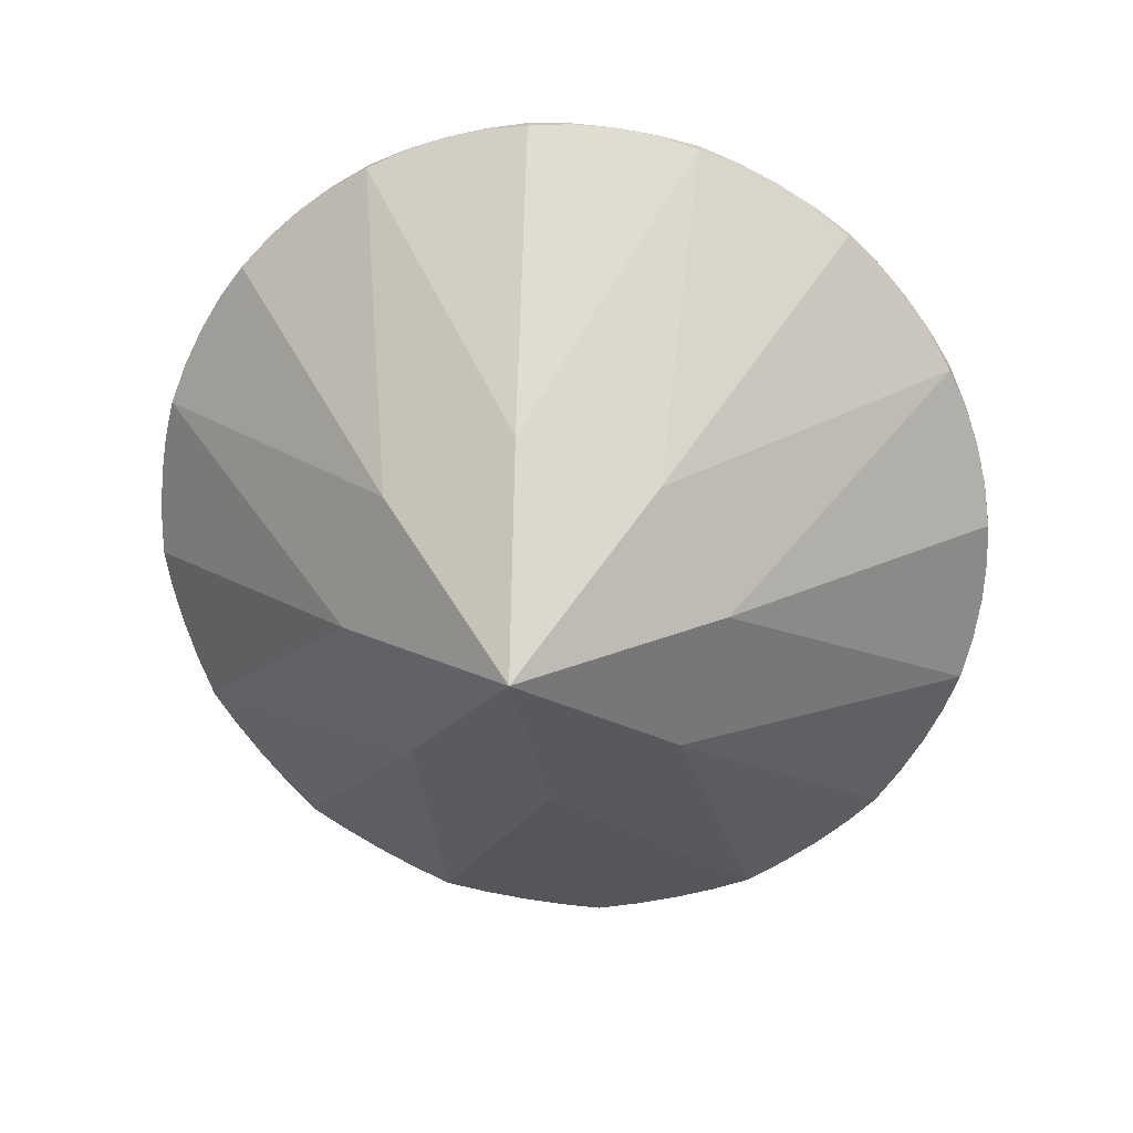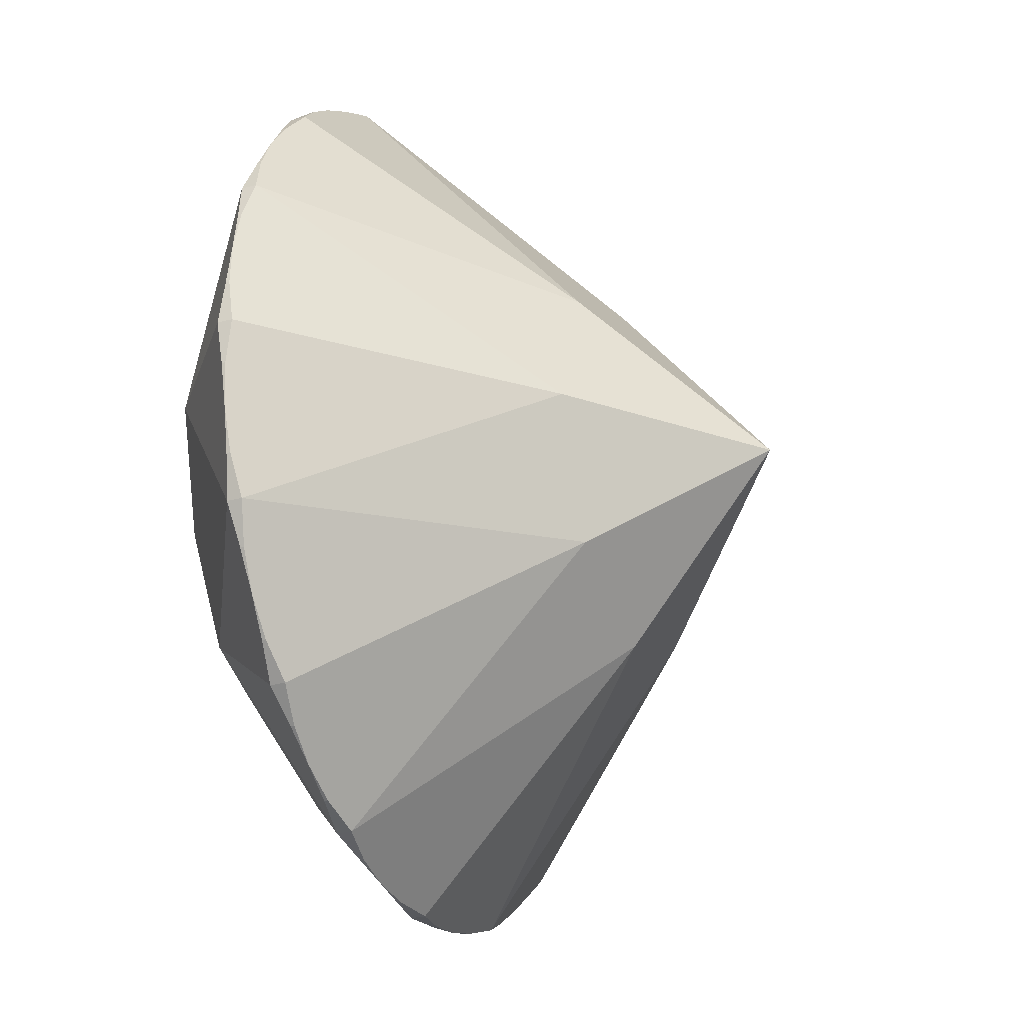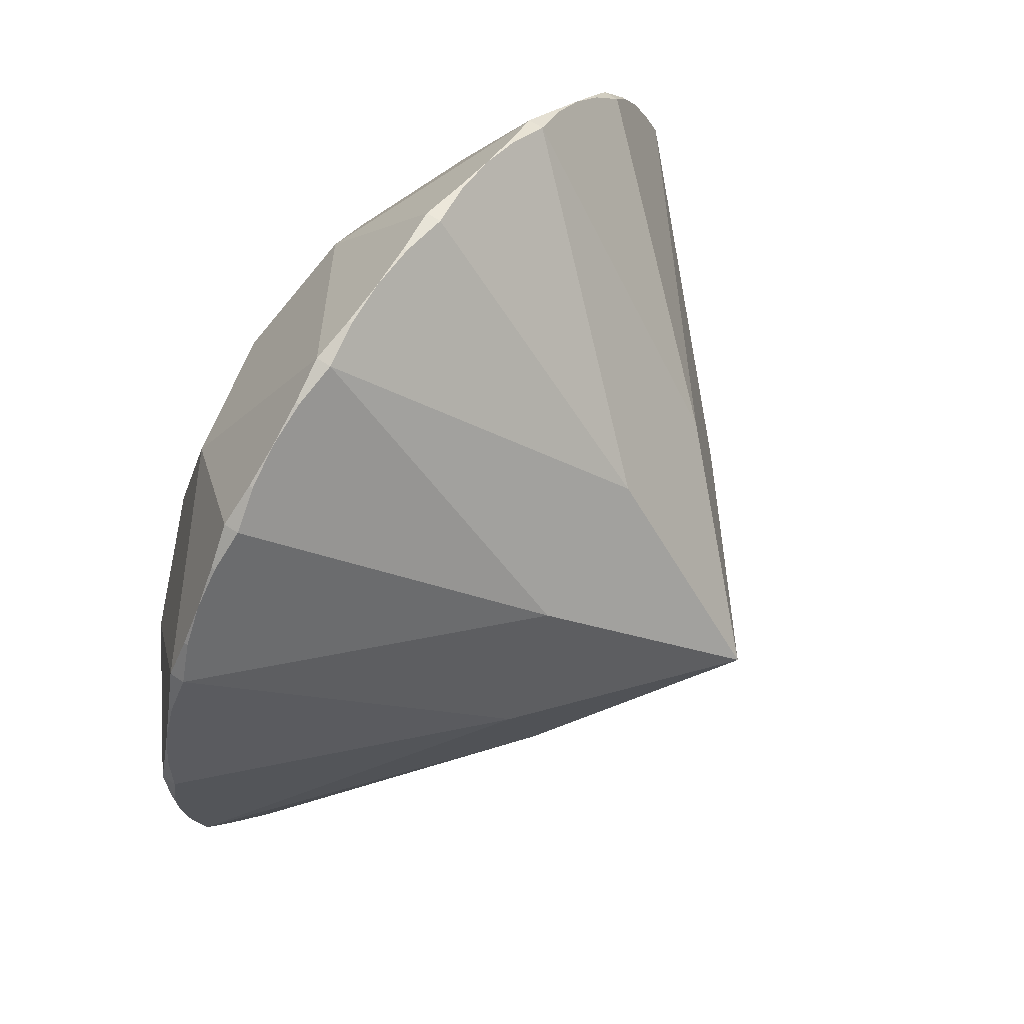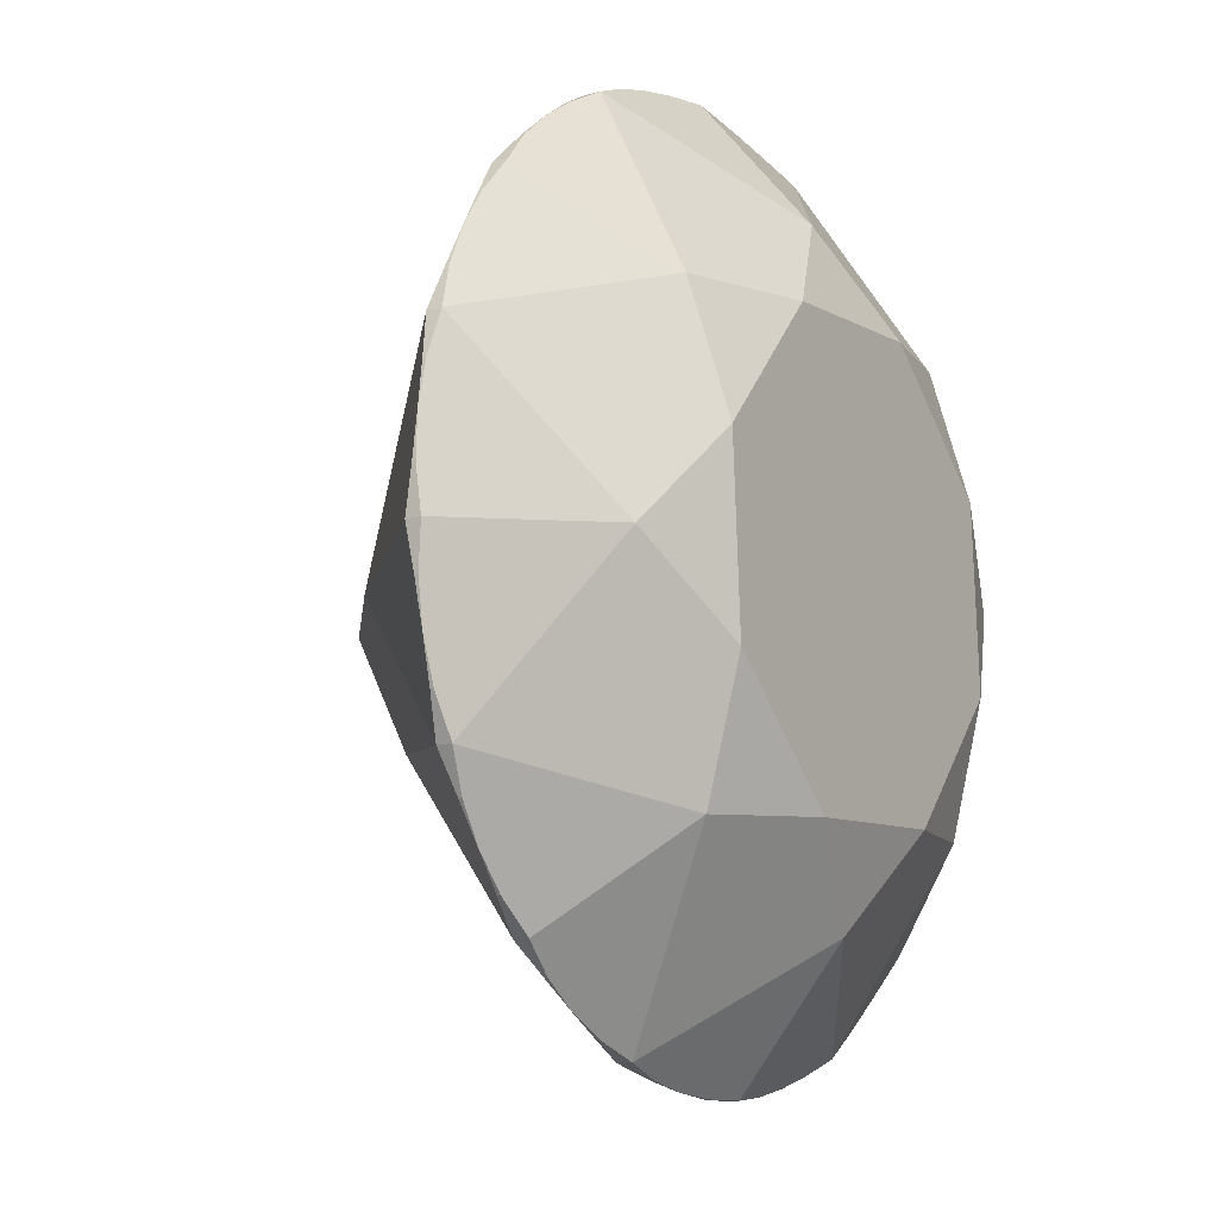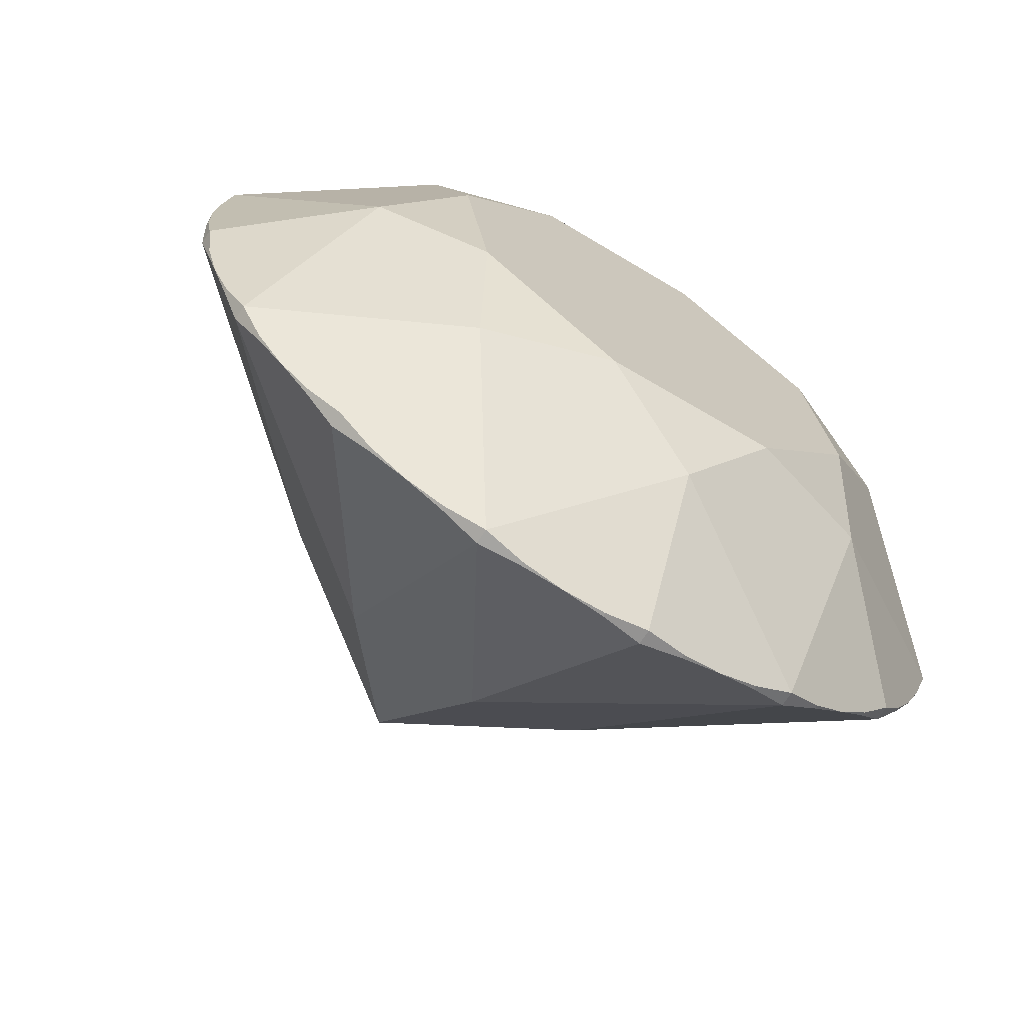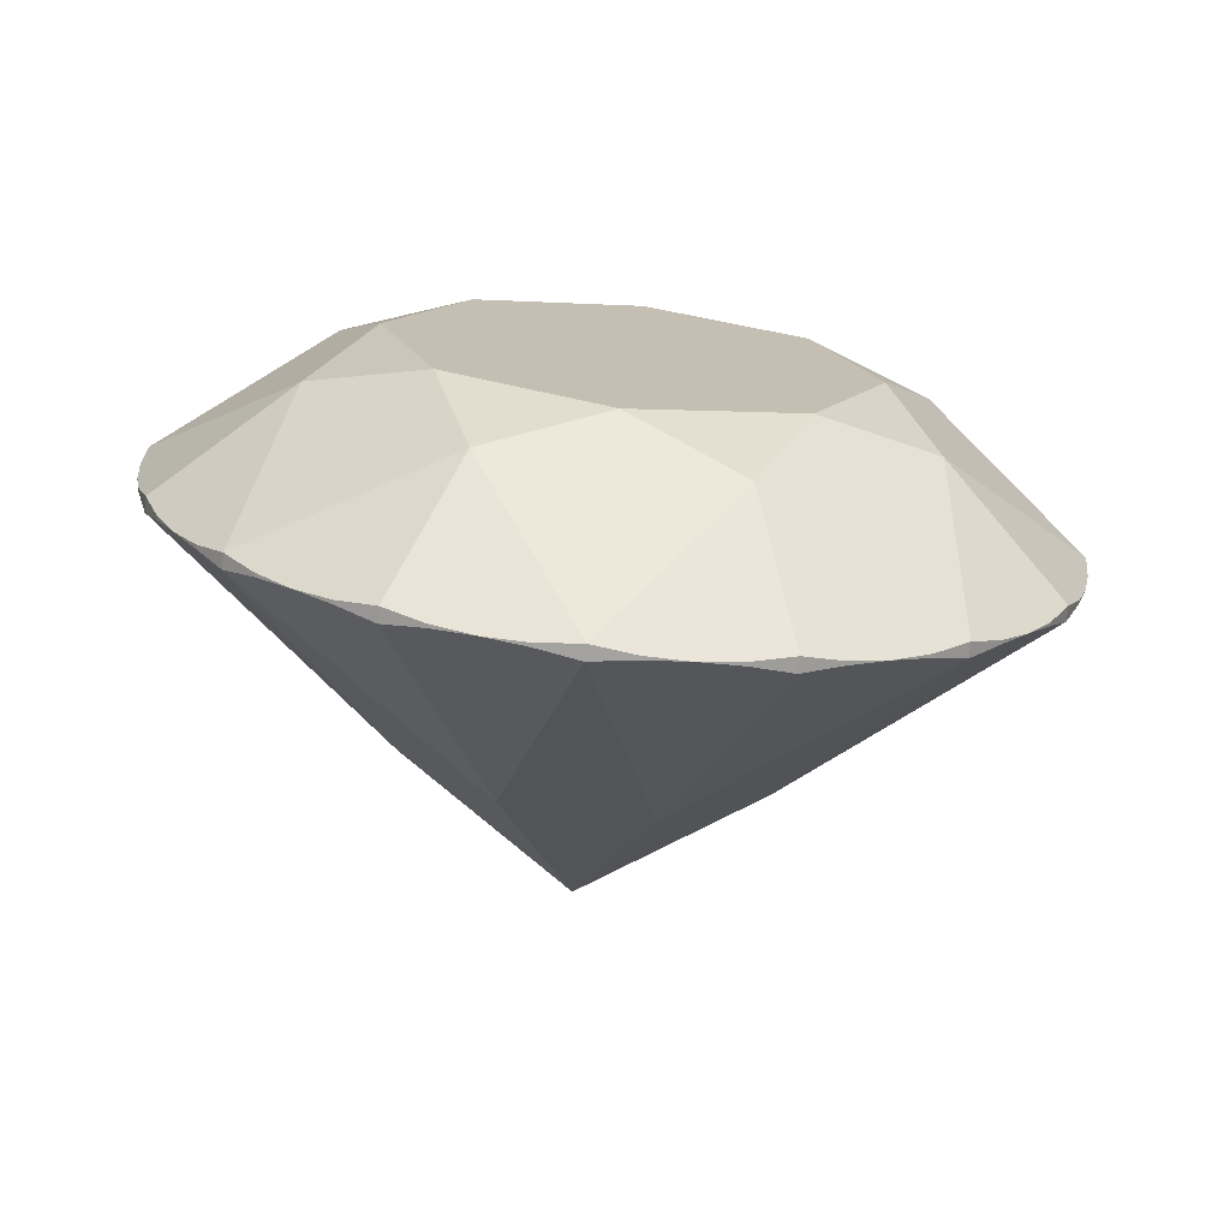
<metadata>
{"format":"obj","ext":"obj","renderer":"f3d","projection":"perspective","resolution":1024,"background":"white","views":[{"elev":-71.7,"azim":61.8,"up":"+Y"},{"elev":-13.8,"azim":-74.9,"up":"+Z"},{"elev":72.1,"azim":-62.5,"up":"+Z"},{"elev":-22.1,"azim":115.6,"up":"+Z"},{"elev":-75.7,"azim":140.5,"up":"+Z"},{"elev":11.3,"azim":82.3,"up":"+Y"}]}
</metadata>
<code>
o diamond
v 0.6678 0.862 0.7426
v 0.7464 0.8608 0.6824
v 0.7474 0.8693 0.6816
v 0.6717 0.8957 0.7394
v 0.5877 0.8982 0.7915
v 0.5867 0.8898 0.7923
v 0.9362 0.8047 0.4653
v 0.9861 0.8044 0.3797
v 0.9871 0.8129 0.3789
v 0.9401 0.8383 0.4621
v 0.8823 0.8405 0.5423
v 0.8813 0.832 0.543
v 1.077 0.7543 0.105
v 1.091 0.7571 0.006926
v 1.092 0.7656 0.00613
v 1.081 0.788 0.1018
v 1.058 0.7876 0.1979
v 1.057 0.7791 0.1987
v 1.069 0.7187 -0.2835
v 1.045 0.7261 -0.3793
v 1.046 0.7346 -0.3801
v 1.073 0.7524 -0.2867
v 1.088 0.7477 -0.189
v 1.087 0.7392 -0.1883
v 0.9138 0.7033 -0.641
v 0.8557 0.7162 -0.7202
v 0.8567 0.7247 -0.721
v 0.9177 0.7369 -0.6442
v 0.9681 0.7268 -0.5597
v 0.9671 0.7184 -0.5589
v 0.6342 0.7103 -0.9131
v 0.5511 0.7288 -0.9638
v 0.5521 0.7373 -0.9646
v 0.6381 0.7439 -0.9163
v 0.7162 0.7282 -0.8577
v 0.7152 0.7197 -0.8569
v 0.2732 0.7387 -1.058
v 0.178 0.762 -1.073
v 0.179 0.7705 -1.074
v 0.2771 0.7723 -1.062
v 0.3707 0.7515 -1.038
v 0.3698 0.7431 -1.037
v -0.1143 0.7842 -1.055
v -0.2068 0.8108 -1.031
v -0.2058 0.8193 -1.032
v -0.1104 0.8179 -1.058
v -0.01566 0.7934 -1.072
v -0.01665 0.7849 -1.071
v -0.4693 0.8399 -0.9026
v -0.5449 0.8678 -0.8449
v -0.5439 0.8762 -0.8457
v -0.4654 0.8736 -0.9058
v -0.3842 0.8473 -0.9557
v -0.3852 0.8388 -0.9549
v -0.7377 0.8973 -0.6253
v -0.7846 0.9242 -0.5423
v -0.7836 0.9326 -0.5431
v -0.7338 0.9309 -0.6285
v -0.6787 0.9051 -0.7064
v -0.6797 0.8966 -0.7056
v -0.8788 0.9476 -0.265
v -0.8895 0.9715 -0.1695
v -0.8886 0.9799 -0.1703
v -0.8748 0.9812 -0.2682
v -0.8545 0.9579 -0.3621
v -0.8554 0.9495 -0.3613
v -0.8709 0.9832 0.1235
v -0.8437 1.002 0.2168
v -0.8427 1.011 0.216
v -0.867 1.017 0.1203
v -0.8846 0.9978 0.02491
v -0.8856 0.9894 0.0257
v -0.7153 0.9987 0.481
v -0.6541 1.012 0.5576
v -0.6531 1.021 0.5568
v -0.7114 1.032 0.4778
v -0.7646 1.019 0.3956
v -0.7656 1.01 0.3964
v -0.4357 0.9917 0.753
v -0.3496 0.9998 0.8012
v -0.3486 1.008 0.8004
v -0.4318 1.025 0.7499
v -0.5127 1.017 0.6935
v -0.5137 1.009 0.6943
v -0.07473 0.9633 0.8983
v 0.02352 0.9666 0.9105
v 0.02451 0.975 0.9097
v -0.07081 0.9969 0.8951
v -0.1672 0.994 0.8734
v -0.1682 0.9855 0.8742
v 0.3128 0.9177 0.8946
v 0.4084 0.9178 0.8687
v 0.4094 0.9262 0.8679
v 0.3167 0.9514 0.8915
v 0.2192 0.9522 0.9078
v 0.2182 0.9437 0.9086
v 0.8178 0.8507 0.6157
v 0.8178 0.8509 0.6156
v 1.027 0.7958 0.2906
v 1.027 0.796 0.2906
v 1.094 0.752 -0.09112
v 1.094 0.7522 -0.09114
v 1.011 0.7259 -0.4714
v 1.011 0.7261 -0.4714
v 0.7893 0.7216 -0.7924
v 0.7893 0.7218 -0.7924
v 0.4627 0.7397 -1.005
v 0.4627 0.7399 -1.005
v 0.0811 0.7774 -1.077
v 0.08113 0.7776 -1.077
v -0.2974 0.829 -0.9979
v -0.2974 0.8292 -0.9979
v -0.6152 0.8866 -0.779
v -0.6152 0.8868 -0.779
v -0.824 0.9415 -0.454
v -0.8239 0.9417 -0.454
v -0.8918 0.9853 -0.07225
v -0.8918 0.9856 -0.07227
v -0.8085 1.011 0.308
v -0.8085 1.012 0.308
v -0.5867 1.016 0.629
v -0.5867 1.016 0.629
v -0.2601 0.9976 0.8418
v -0.2601 0.9978 0.8417
v 0.1215 0.9599 0.9139
v 0.1215 0.9601 0.9139
v 0.5 0.9083 0.8345
v 0.5 0.9085 0.8345
v 0.2808 1.172 0.5773
v 0.7178 1.092 0.2764
v 0.8111 1.032 -0.2484
v 0.5061 1.026 -0.6896
v -0.01849 1.078 -0.7889
v -0.4554 1.157 -0.4879
v -0.5487 1.218 0.03683
v -0.2438 1.224 0.4781
v 0.4418 1.211 0.3227
v 0.6588 1.154 -0.01527
v 0.5722 1.127 -0.4106
v 0.2327 1.146 -0.6318
v -0.1608 1.199 -0.5493
v -0.3778 1.256 -0.2114
v -0.2912 1.283 0.184
v 0.04831 1.265 0.4052
v 0.402 0.3194 0.2042
v 0.132 0.3684 0.3901
v 0.4596 0.2822 -0.12
v 0.2712 0.2786 -0.3926
v -0.05287 0.3106 -0.4539
v -0.3228 0.3595 -0.268
v -0.3804 0.3968 0.05618
v -0.192 0.4004 0.3288
v -0.000175 -0.001503 0.000141
f 1 2 3 4
f 1 4 5 6
f 7 8 9 10
f 7 10 11 12
f 13 14 15 16
f 13 16 17 18
f 19 20 21 22
f 19 22 23 24
f 25 26 27 28
f 25 28 29 30
f 31 32 33 34
f 31 34 35 36
f 37 38 39 40
f 37 40 41 42
f 43 44 45 46
f 43 46 47 48
f 49 50 51 52
f 49 52 53 54
f 55 56 57 58
f 55 58 59 60
f 61 62 63 64
f 61 64 65 66
f 67 68 69 70
f 67 70 71 72
f 73 74 75 76
f 73 76 77 78
f 79 80 81 82
f 79 82 83 84
f 85 86 87 88
f 85 88 89 90
f 91 92 93 94
f 91 94 95 96
f 97 98 3 2
f 97 12 11 98
f 99 100 9 8
f 99 18 17 100
f 101 102 15 14
f 101 24 23 102
f 103 104 21 20
f 103 30 29 104
f 105 106 27 26
f 105 36 35 106
f 107 108 33 32
f 107 42 41 108
f 109 110 39 38
f 109 48 47 110
f 111 112 45 44
f 111 54 53 112
f 113 114 51 50
f 113 60 59 114
f 115 116 57 56
f 115 66 65 116
f 117 118 63 62
f 117 72 71 118
f 119 120 69 68
f 119 78 77 120
f 121 122 75 74
f 121 84 83 122
f 123 124 81 80
f 123 90 89 124
f 125 126 87 86
f 125 96 95 126
f 127 128 93 92
f 127 6 5 128
f 4 129 94 93 128 5
f 88 87 126 95 94 129
f 10 9 100 17 16 130
f 10 130 4 3 98 11
f 22 21 104 29 28 131
f 22 131 16 15 102 23
f 34 33 108 41 40 132
f 34 132 28 27 106 35
f 46 45 112 53 52 133
f 46 133 40 39 110 47
f 58 57 116 65 64 134
f 58 134 52 51 114 59
f 70 69 120 77 76 135
f 70 135 64 63 118 71
f 82 81 124 89 88 136
f 82 136 76 75 122 83
f 137 130 138
f 138 130 16 131
f 138 131 139
f 139 131 28 132
f 139 132 140
f 140 132 40 133
f 140 133 141
f 141 133 52 134
f 141 134 142
f 142 134 64 135
f 142 135 143
f 143 135 76 136
f 143 136 144
f 144 136 88 129
f 144 129 137
f 4 130 137 129
f 137 138 139 140 141 142 143 144
f 1 145 7 12 97 2
f 1 6 127 92 91 146
f 13 147 19 24 101 14
f 13 18 99 8 7 145
f 25 148 31 36 105 26
f 25 30 103 20 19 147
f 37 149 43 48 109 38
f 37 42 107 32 31 148
f 49 150 55 60 113 50
f 49 54 111 44 43 149
f 61 151 67 72 117 62
f 61 66 115 56 55 150
f 73 152 79 84 121 74
f 73 78 119 68 67 151
f 85 146 91 96 125 86
f 85 90 123 80 79 152
f 1 146 153 145
f 13 145 153 147
f 25 147 153 148
f 37 148 153 149
f 49 149 153 150
f 61 150 153 151
f 73 151 153 152
f 85 152 153 146

</code>
